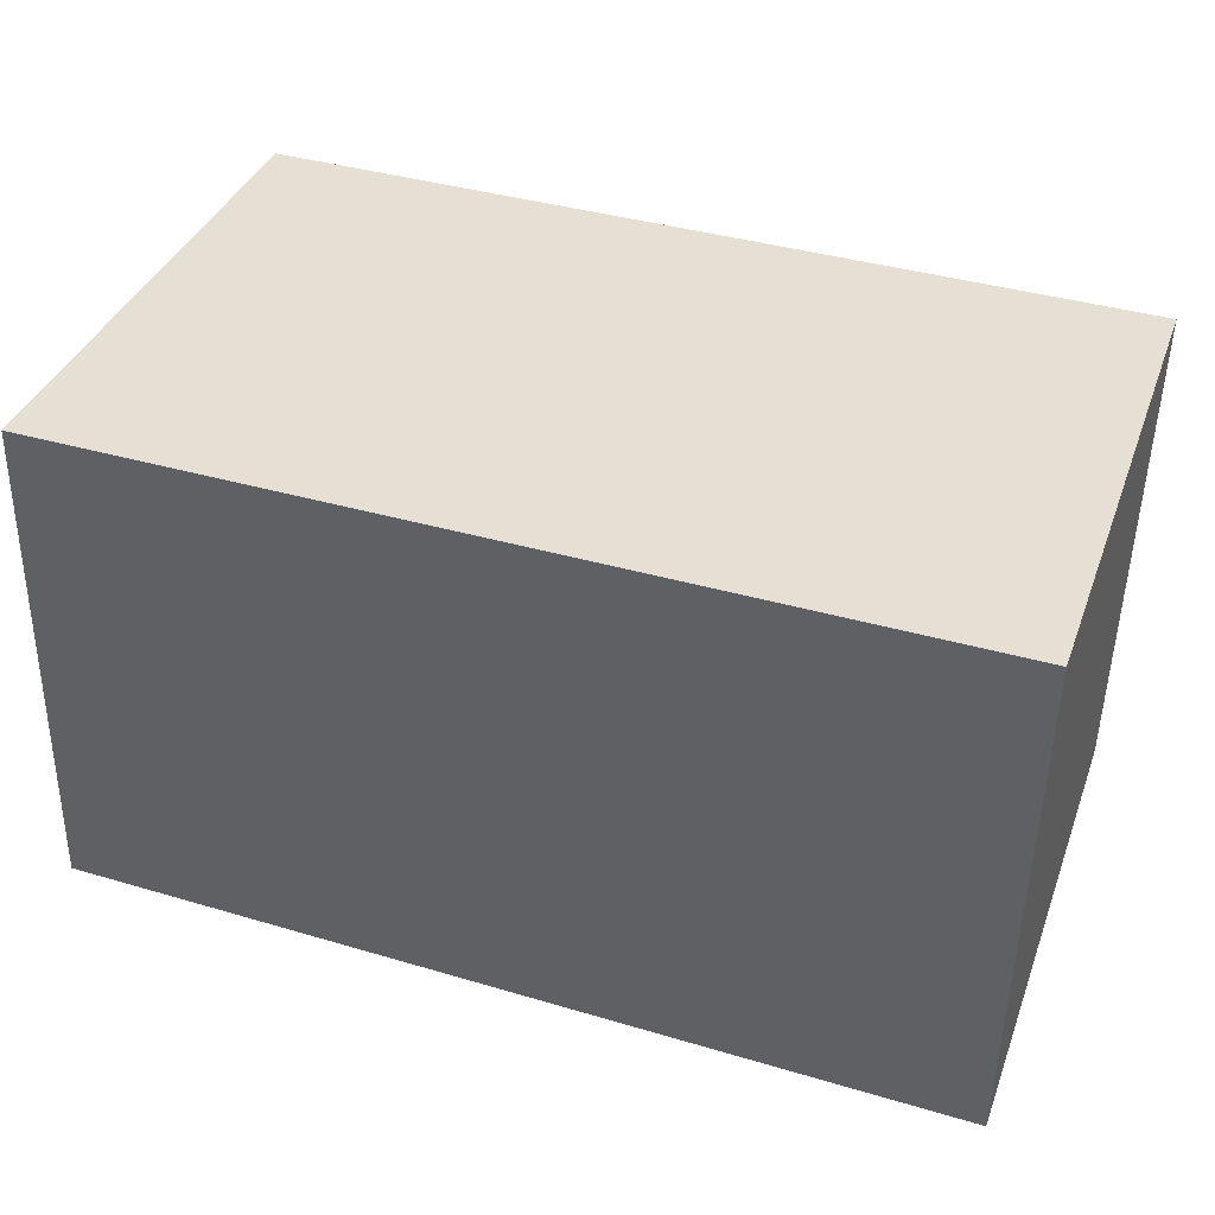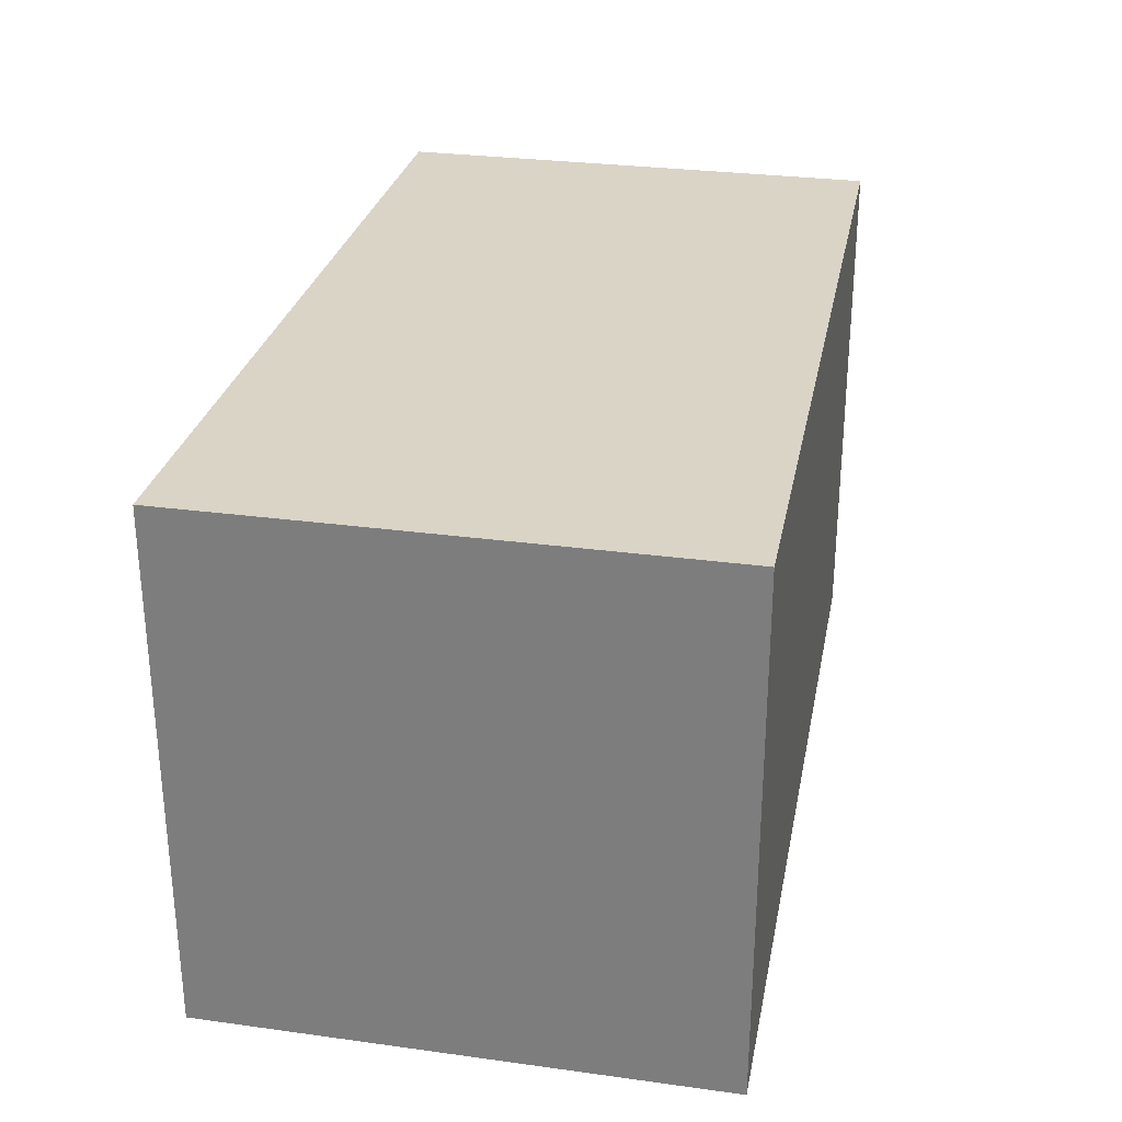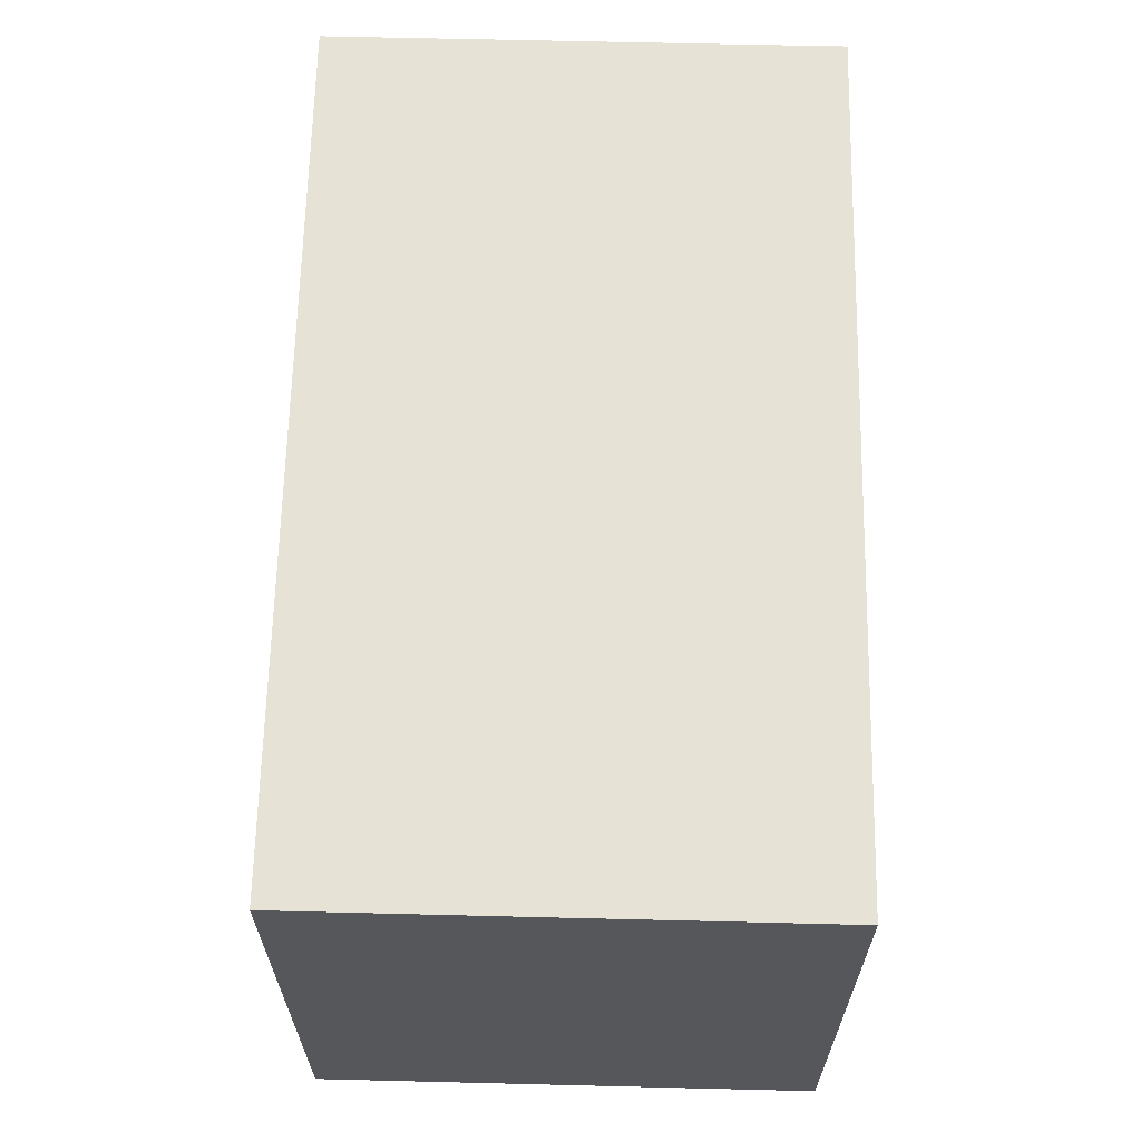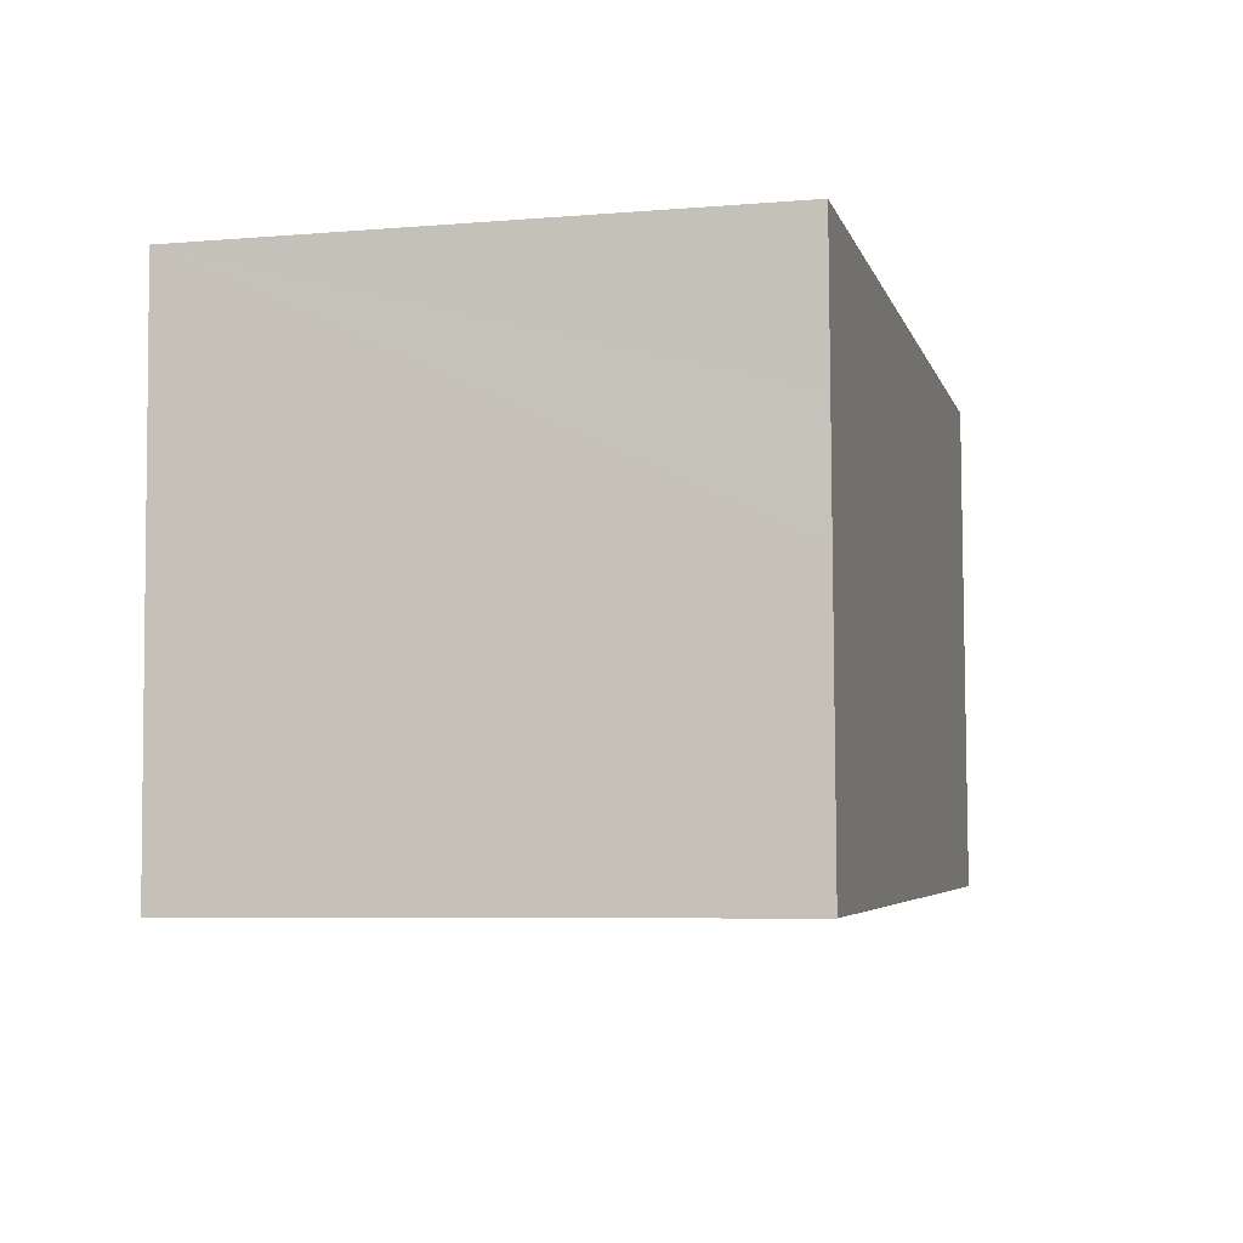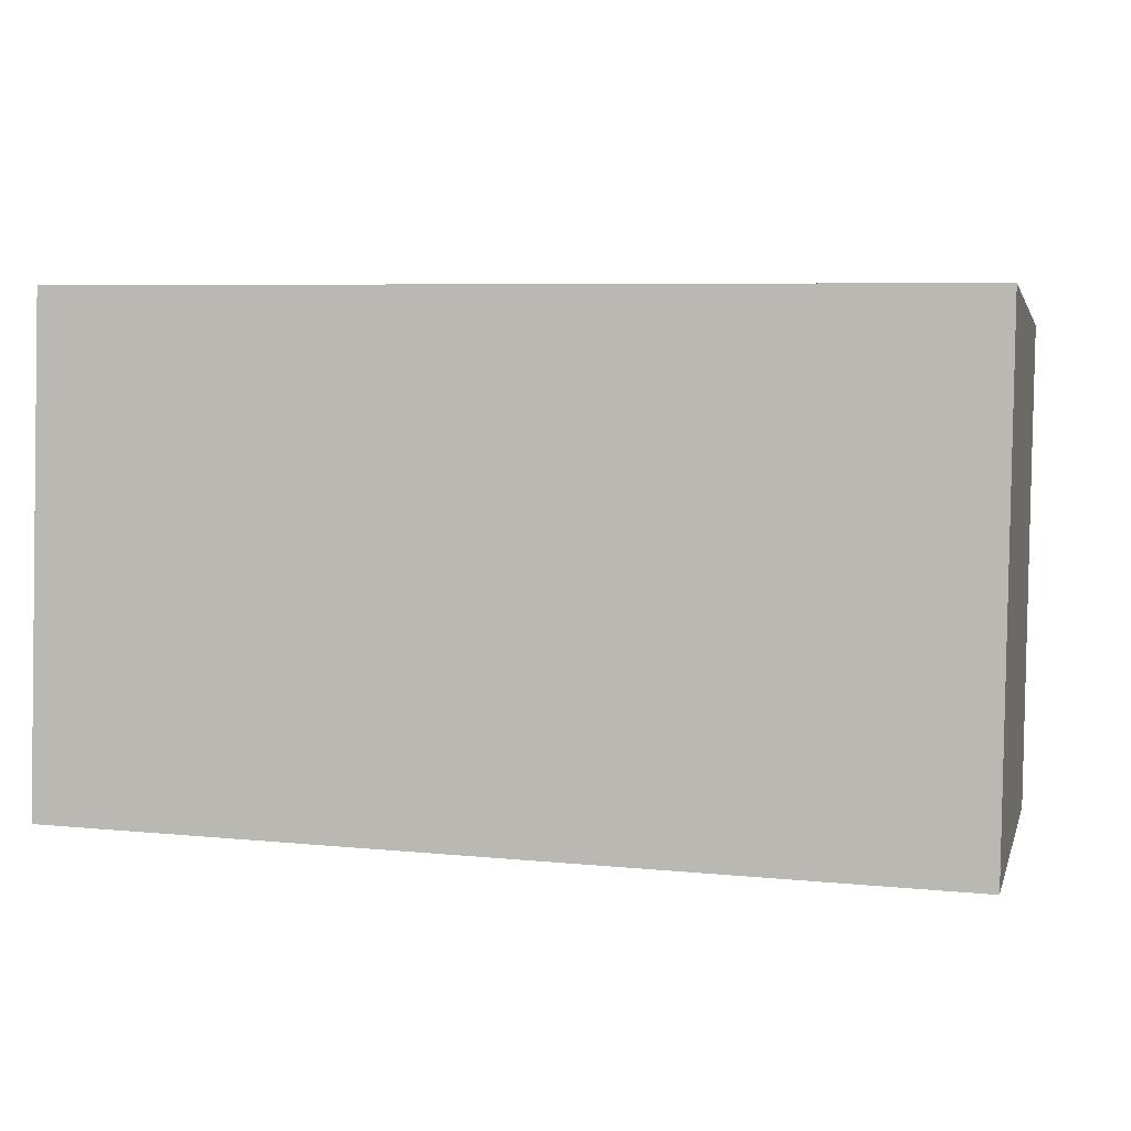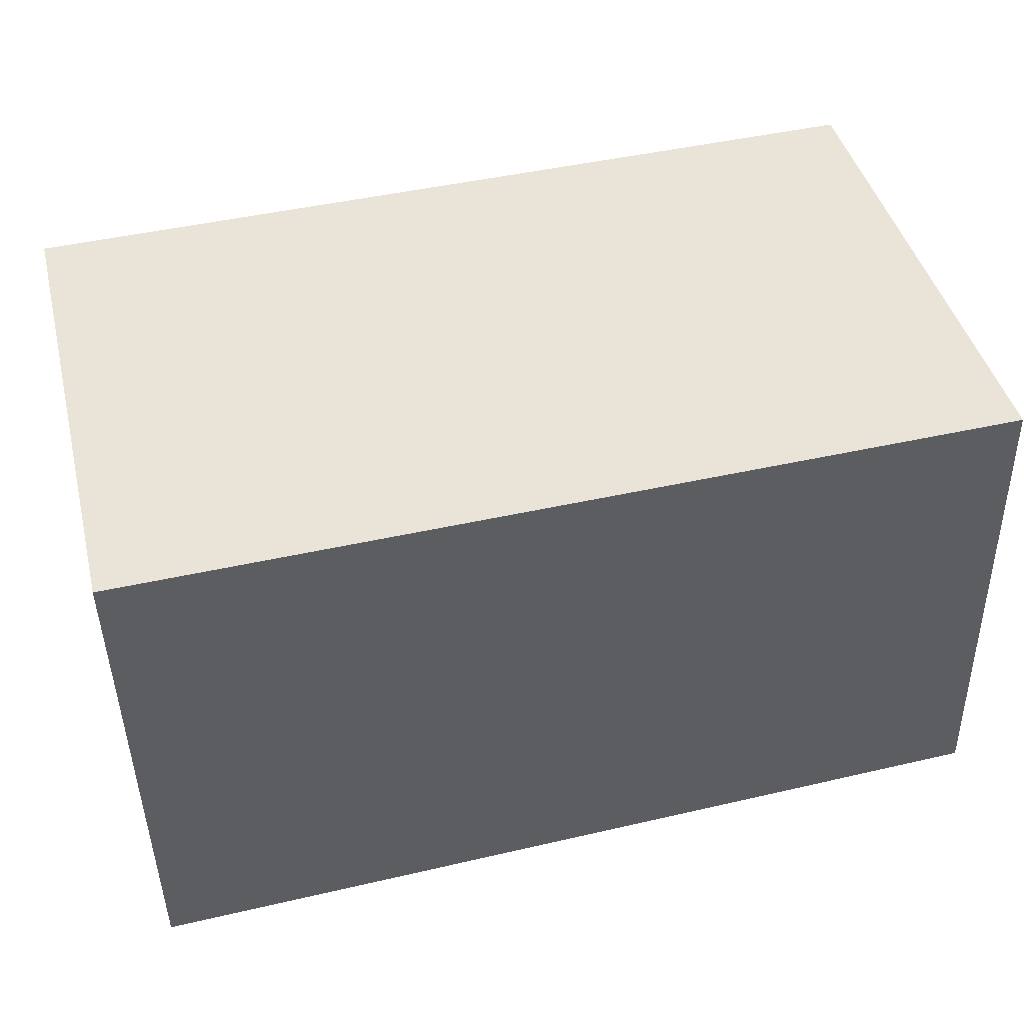
<metadata>
{"format":"obj","ext":"obj","renderer":"f3d","projection":"perspective","resolution":1024,"background":"white","views":[{"elev":37.5,"azim":19.2,"up":"+Z"},{"elev":28.9,"azim":102.7,"up":"+Y"},{"elev":63.0,"azim":-87.4,"up":"+Y"},{"elev":-6.5,"azim":103.8,"up":"+Z"},{"elev":2.1,"azim":13.4,"up":"+Z"},{"elev":43.7,"azim":166.0,"up":"+Z"}]}
</metadata>
<code>
v  0 6.75 4.133e-16
v  11.46 6.75 2.983
v  11.39 6.75 -0.371
v  11.47 6.75 3.39
v  11.49 6.75 4.439
v  11.53 6.75 6.217
v  0.129 6.75 6.285
v  0.131 6.75 6.419
v  0.131 -3.93e-16 6.419
v  11.53 -3.807e-16 6.217
v  11.39 2.272e-17 -0.371
v  11.46 -1.827e-16 2.983
v  11.49 -2.718e-16 4.439
v  11.47 -2.076e-16 3.39
v  0 0 0
v  0.129 -3.848e-16 6.285
g defaultobject
f 1 2 3
f 2 1 4
f 4 1 5
f 5 1 6
f 6 1 7
f 6 7 8
f 9 6 8
f 6 9 10
f 10 5 6
f 5 10 4
f 4 10 2
f 2 10 3
f 3 10 11
f 11 10 12
f 12 10 13
f 12 13 14
f 11 1 3
f 1 11 15
f 7 9 8
f 9 7 1
f 9 1 16
f 16 1 15
f 12 15 11
f 15 12 16
f 16 12 14
f 16 14 13
f 16 13 10
f 16 10 9

</code>
